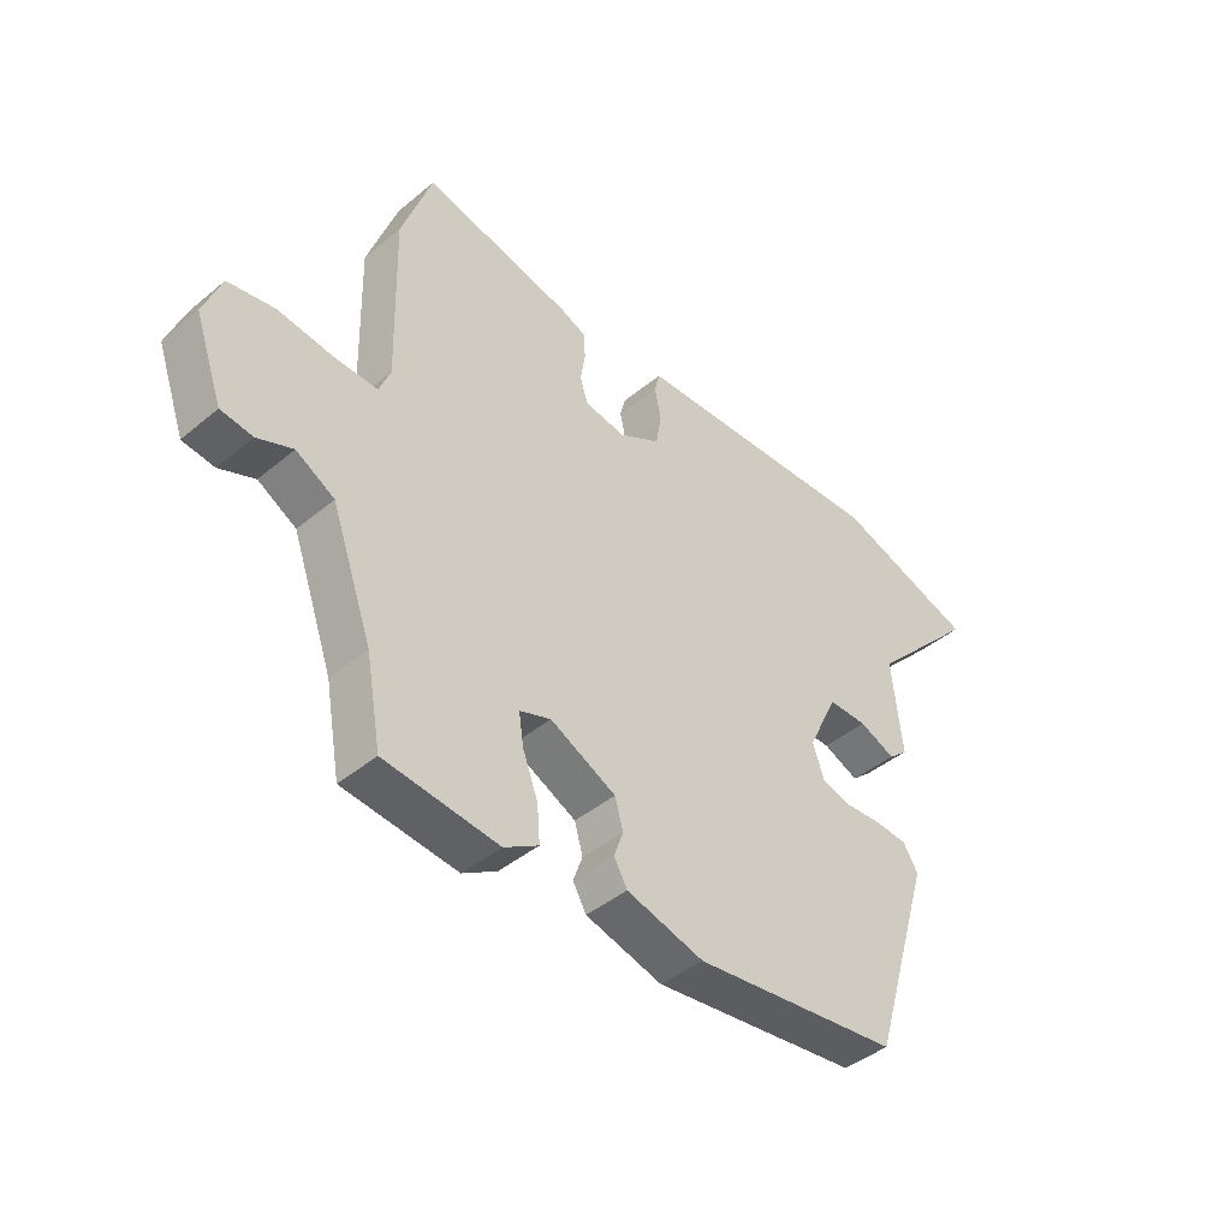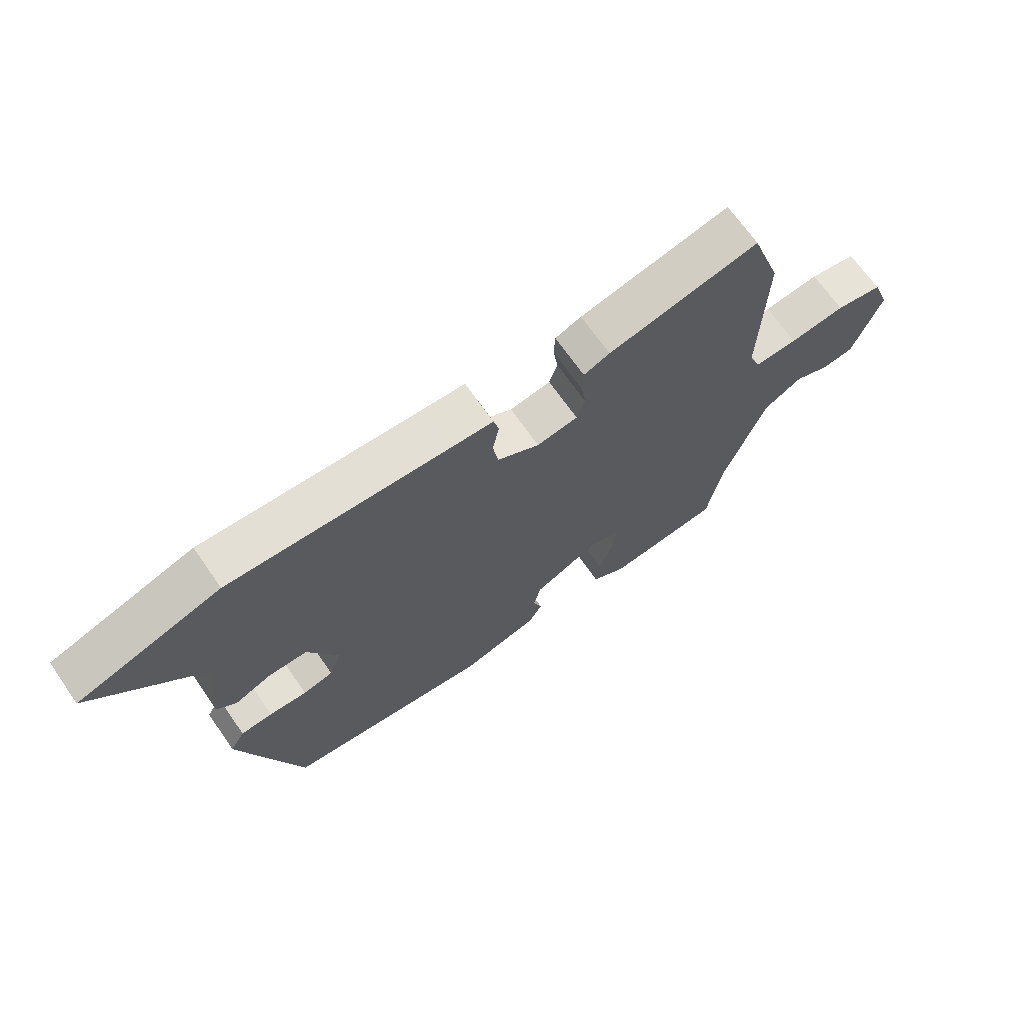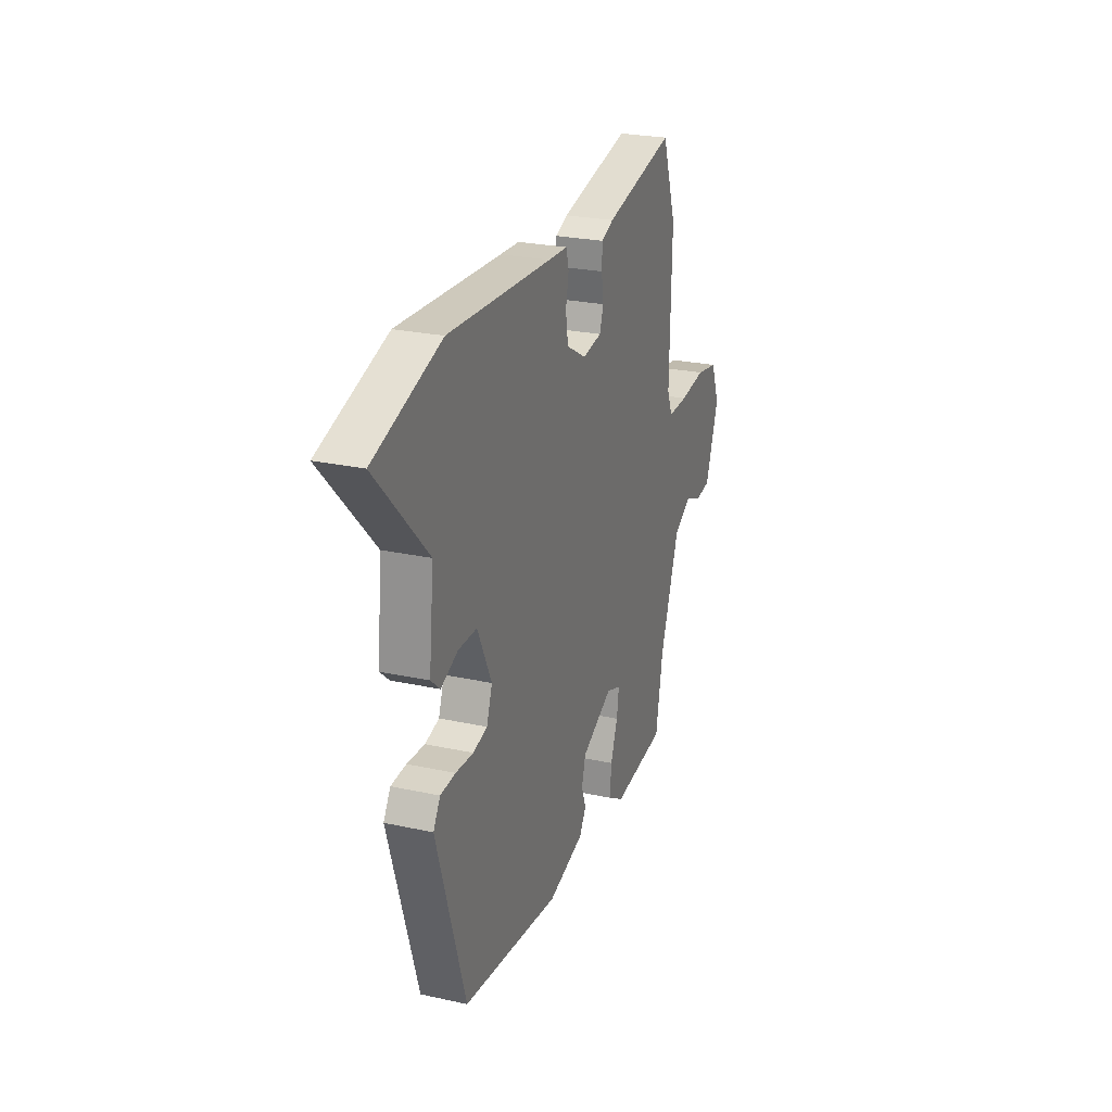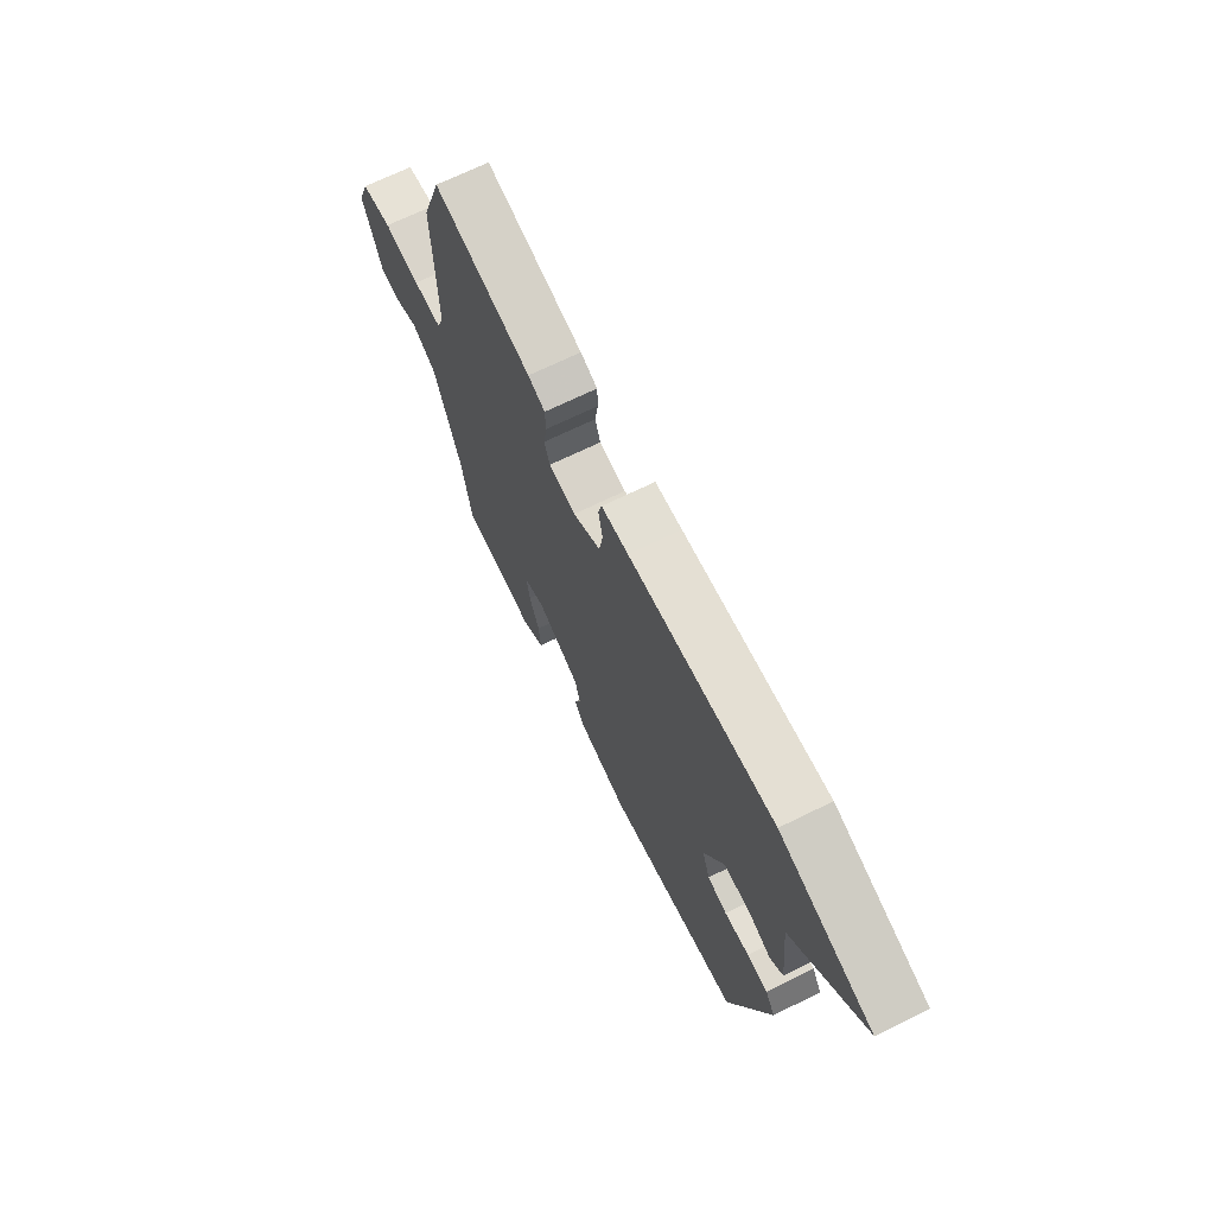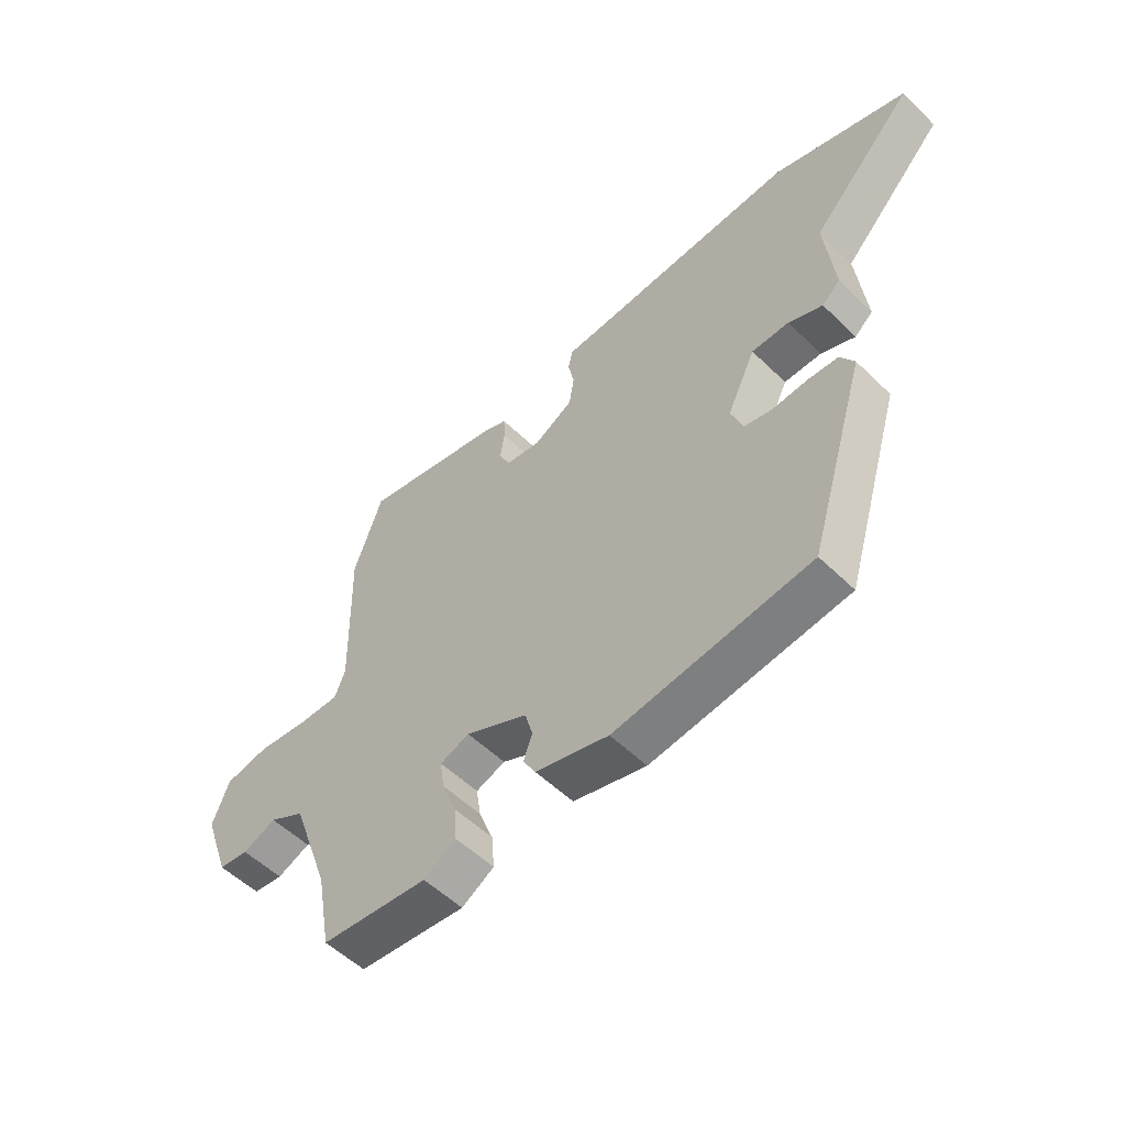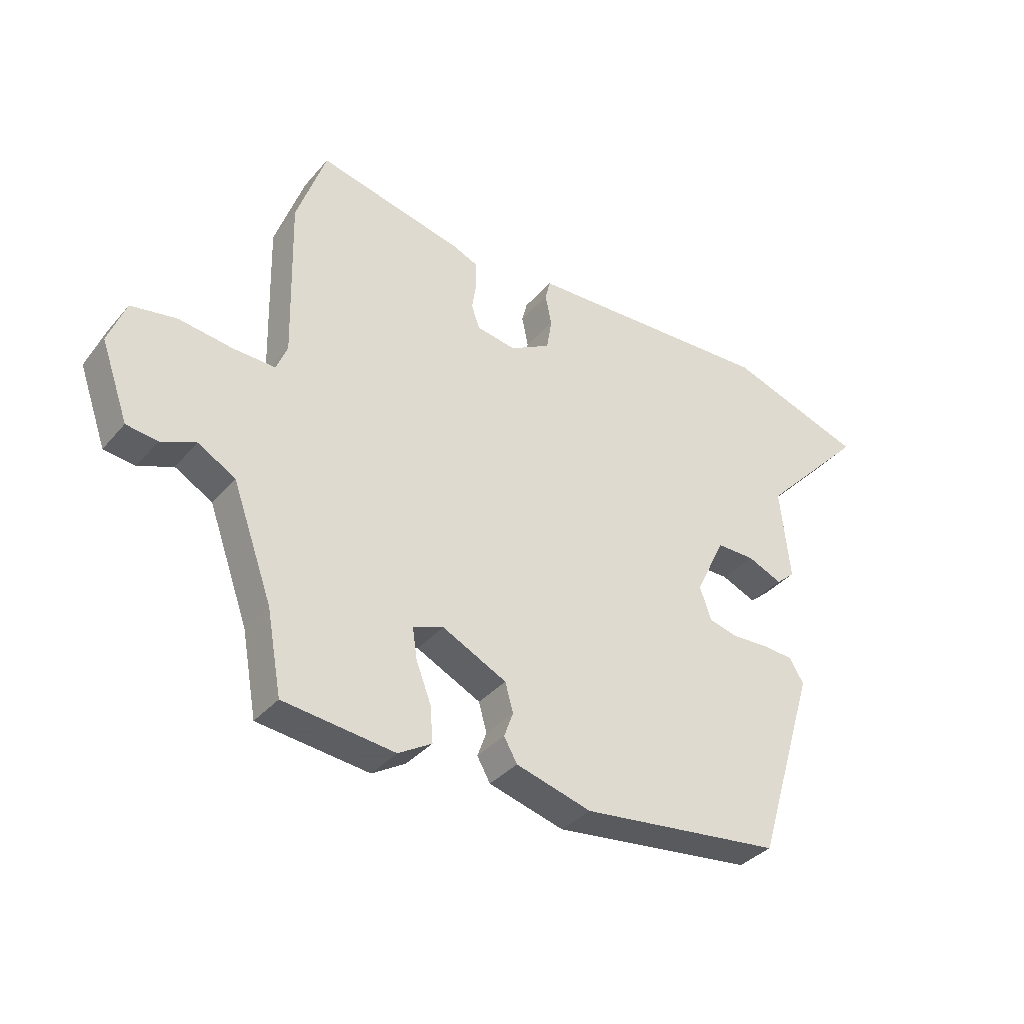
<metadata>
{"format":"obj","ext":"obj","renderer":"f3d","projection":"perspective","resolution":1024,"background":"white","views":[{"elev":-43.0,"azim":-45.6,"up":"+Z"},{"elev":68.5,"azim":145.2,"up":"+Z"},{"elev":25.0,"azim":109.6,"up":"+Z"},{"elev":68.8,"azim":63.8,"up":"+Z"},{"elev":-54.4,"azim":44.3,"up":"+Z"},{"elev":-36.2,"azim":-34.9,"up":"+Z"}]}
</metadata>
<code>
v 0.41 0.07 0.529
v 0.65 0.07 0.451
v 0.465 0.07 0.258
v 0.482 0.07 0.096
v 0.449 0.07 0.067
v 0.388 0.07 0.093
v 0.321 0.07 0.093
v 0.27 0.07 -0.014
v 0.29 0.07 -0.071
v 0.341 0.07 -0.084
v 0.405 0.07 -0.08
v 0.459 0.07 -0.084
v 0.484 0.07 -0.125
v 0.38 0.07 -0.464
v 0.029 0.07 -0.507
v -0.102 0.07 -0.471
v -0.125 0.07 -0.431
v -0.109 0.07 -0.387
v -0.123 0.07 -0.337
v -0.235 0.07 -0.282
v -0.288 0.07 -0.301
v -0.28 0.07 -0.355
v -0.254 0.07 -0.423
v -0.249 0.07 -0.485
v -0.307 0.07 -0.52
v -0.5 0.07 -0.499
v -0.526 0.07 -0.356
v -0.596 0.07 -0.162
v -0.661 0.07 -0.125
v -0.721 0.07 -0.15
v -0.775 0.07 -0.143
v -0.823 0.07 -0.009
v -0.793 0.07 0.07
v -0.714 0.07 0.084
v -0.62 0.07 0.072
v -0.547 0.07 0.07
v -0.528 0.07 0.118
v -0.535 0.07 0.399
v -0.484 0.07 0.546
v -0.23 0.07 0.489
v -0.186 0.07 0.471
v -0.184 0.07 0.426
v -0.192 0.07 0.374
v -0.178 0.07 0.333
v -0.109 0.07 0.322
v -0.038 0.07 0.362
v -0.029 0.07 0.418
v -0.04 0.07 0.472
v -0.031 0.07 0.508
v 0.038 0.07 0.511
v 0.41 0 0.529
v 0.65 0 0.451
v 0.465 0 0.258
v 0.482 0 0.096
v 0.449 0 0.067
v 0.388 0 0.093
v 0.321 0 0.093
v 0.27 0 -0.014
v 0.29 0 -0.071
v 0.341 0 -0.084
v 0.405 0 -0.08
v 0.459 0 -0.084
v 0.484 0 -0.125
v 0.38 0 -0.464
v 0.029 0 -0.507
v -0.102 0 -0.471
v -0.125 0 -0.431
v -0.109 0 -0.387
v -0.123 0 -0.337
v -0.235 0 -0.282
v -0.288 0 -0.301
v -0.28 0 -0.355
v -0.254 0 -0.423
v -0.249 0 -0.485
v -0.307 0 -0.52
v -0.5 0 -0.499
v -0.526 0 -0.356
v -0.596 0 -0.162
v -0.661 0 -0.125
v -0.721 0 -0.15
v -0.775 0 -0.143
v -0.823 0 -0.009
v -0.793 0 0.07
v -0.714 0 0.084
v -0.62 0 0.072
v -0.547 0 0.07
v -0.528 0 0.118
v -0.535 0 0.399
v -0.484 0 0.546
v -0.23 0 0.489
v -0.186 0 0.471
v -0.184 0 0.426
v -0.192 0 0.374
v -0.178 0 0.333
v -0.109 0 0.322
v -0.038 0 0.362
v -0.029 0 0.418
v -0.04 0 0.472
v -0.031 0 0.508
v 0.038 0 0.511
f 47 48 49 50
f 1 2 3
f 50 1 3
f 47 50 3
f 46 47 3
f 4 5 6
f 3 4 6
f 46 3 6
f 45 46 6
f 44 45 6 7
f 41 42 43
f 40 41 43
f 39 40 43
f 38 39 43
f 37 38 43
f 36 37 43 44
f 33 34 35
f 32 33 35
f 31 32 35
f 30 31 35
f 29 30 35
f 28 29 35 36
f 44 7 8
f 36 44 8
f 28 36 8
f 27 28 8
f 25 26 27
f 24 25 27
f 23 24 27
f 22 23 27
f 16 17 18
f 15 16 18
f 14 15 18
f 13 14 18
f 12 13 18
f 11 12 18
f 10 11 18
f 9 10 18 19
f 8 9 19 20
f 21 22 27
f 8 20 21 27
f 100 99 98 97
f 53 52 51
f 53 51 100
f 53 100 97
f 53 97 96
f 56 55 54
f 56 54 53
f 56 53 96
f 56 96 95
f 57 56 95 94
f 93 92 91
f 93 91 90
f 93 90 89
f 93 89 88
f 93 88 87
f 94 93 87 86
f 85 84 83
f 85 83 82
f 85 82 81
f 85 81 80
f 85 80 79
f 86 85 79 78
f 58 57 94
f 58 94 86
f 58 86 78
f 58 78 77
f 77 76 75
f 77 75 74
f 77 74 73
f 77 73 72
f 68 67 66
f 68 66 65
f 68 65 64
f 68 64 63
f 68 63 62
f 68 62 61
f 68 61 60
f 69 68 60 59
f 70 69 59 58
f 77 72 71
f 77 71 70 58
f 1 51 52 2
f 2 52 53 3
f 3 53 54 4
f 4 54 55 5
f 5 55 56 6
f 6 56 57 7
f 7 57 58 8
f 8 58 59 9
f 9 59 60 10
f 10 60 61 11
f 11 61 62 12
f 12 62 63 13
f 13 63 64 14
f 14 64 65 15
f 15 65 66 16
f 16 66 67 17
f 17 67 68 18
f 18 68 69 19
f 19 69 70 20
f 20 70 71 21
f 21 71 72 22
f 22 72 73 23
f 23 73 74 24
f 24 74 75 25
f 25 75 76 26
f 26 76 77 27
f 27 77 78 28
f 28 78 79 29
f 29 79 80 30
f 30 80 81 31
f 31 81 82 32
f 32 82 83 33
f 33 83 84 34
f 34 84 85 35
f 35 85 86 36
f 36 86 87 37
f 37 87 88 38
f 38 88 89 39
f 39 89 90 40
f 40 90 91 41
f 41 91 92 42
f 42 92 93 43
f 43 93 94 44
f 44 94 95 45
f 45 95 96 46
f 46 96 97 47
f 47 97 98 48
f 48 98 99 49
f 49 99 100 50
f 50 100 51 1

</code>
